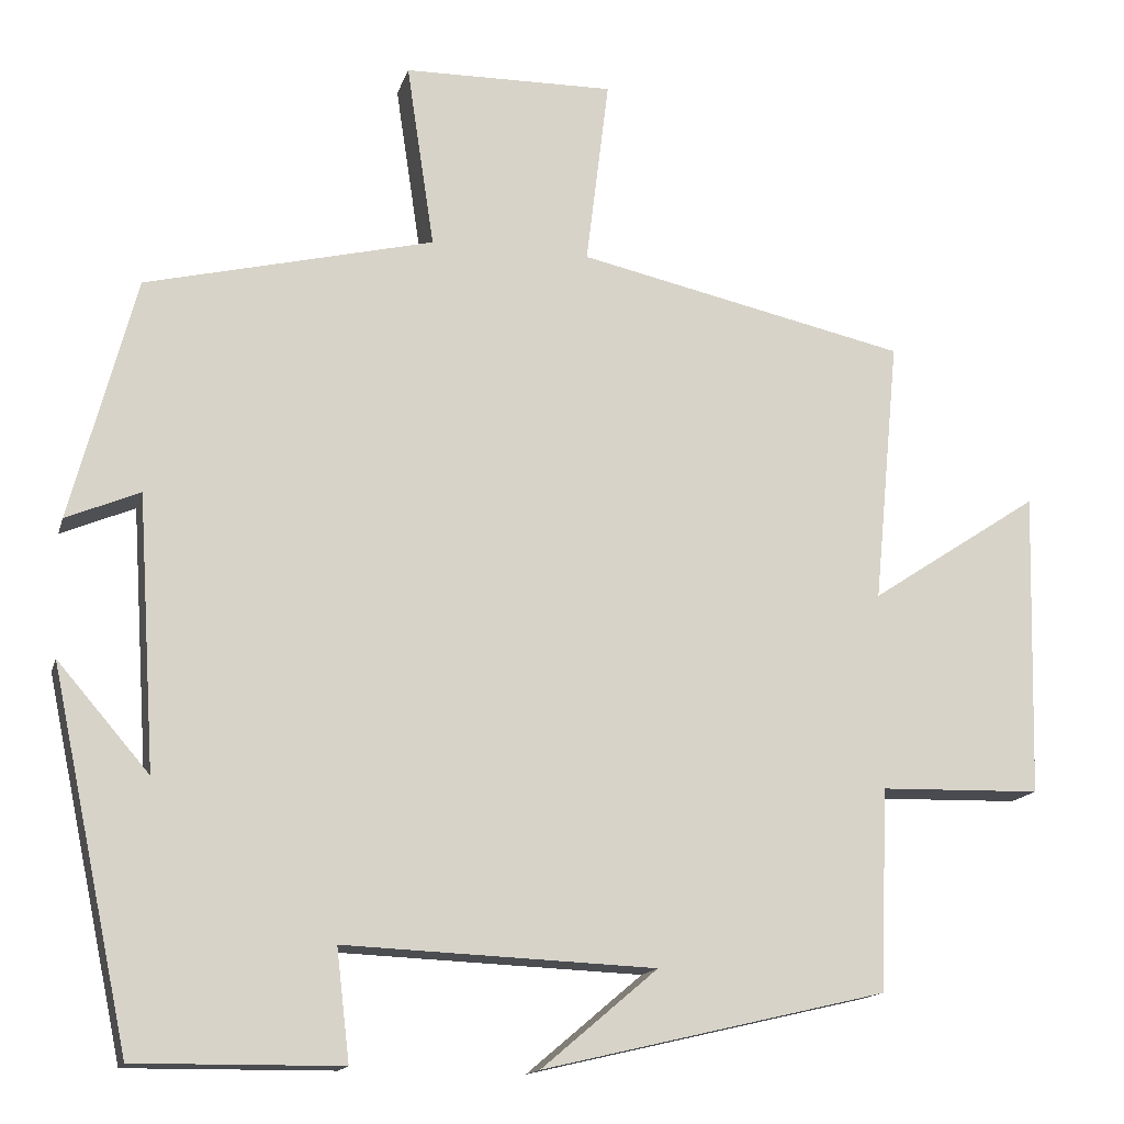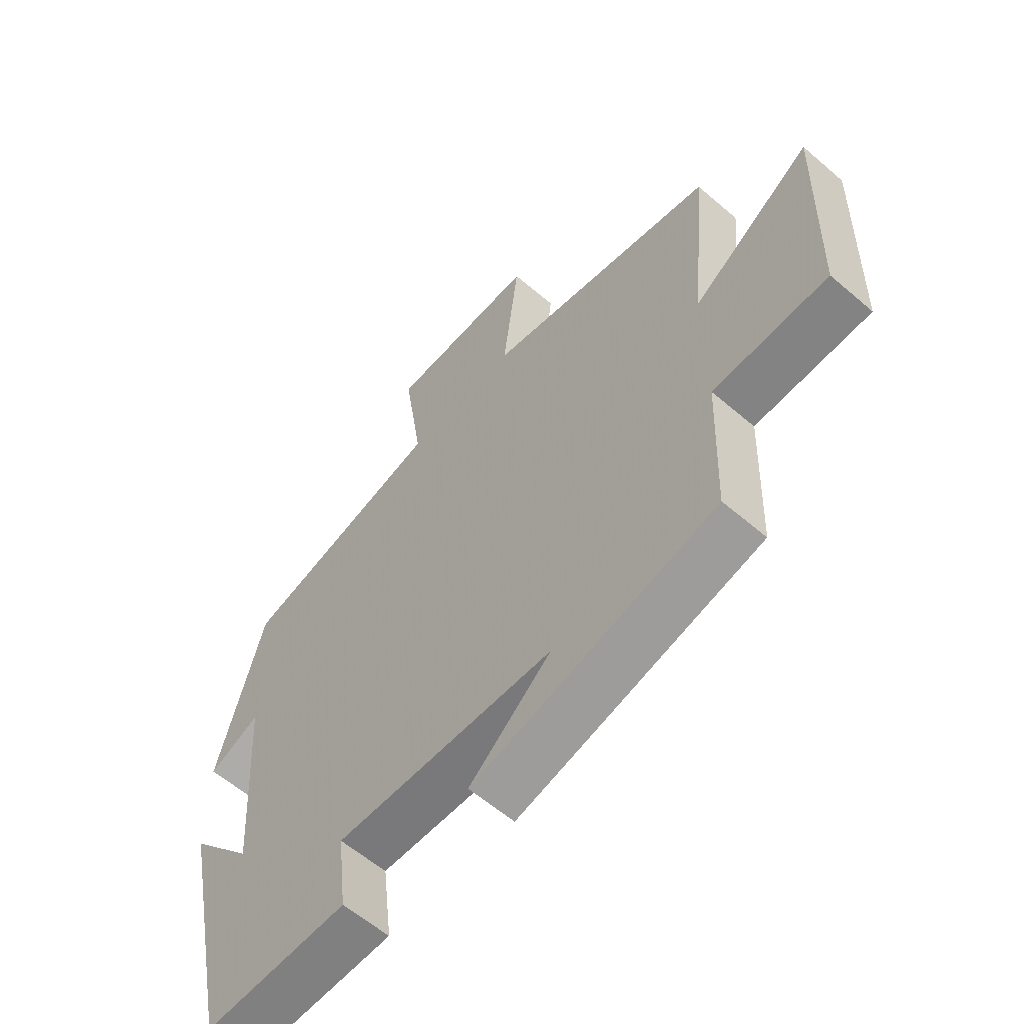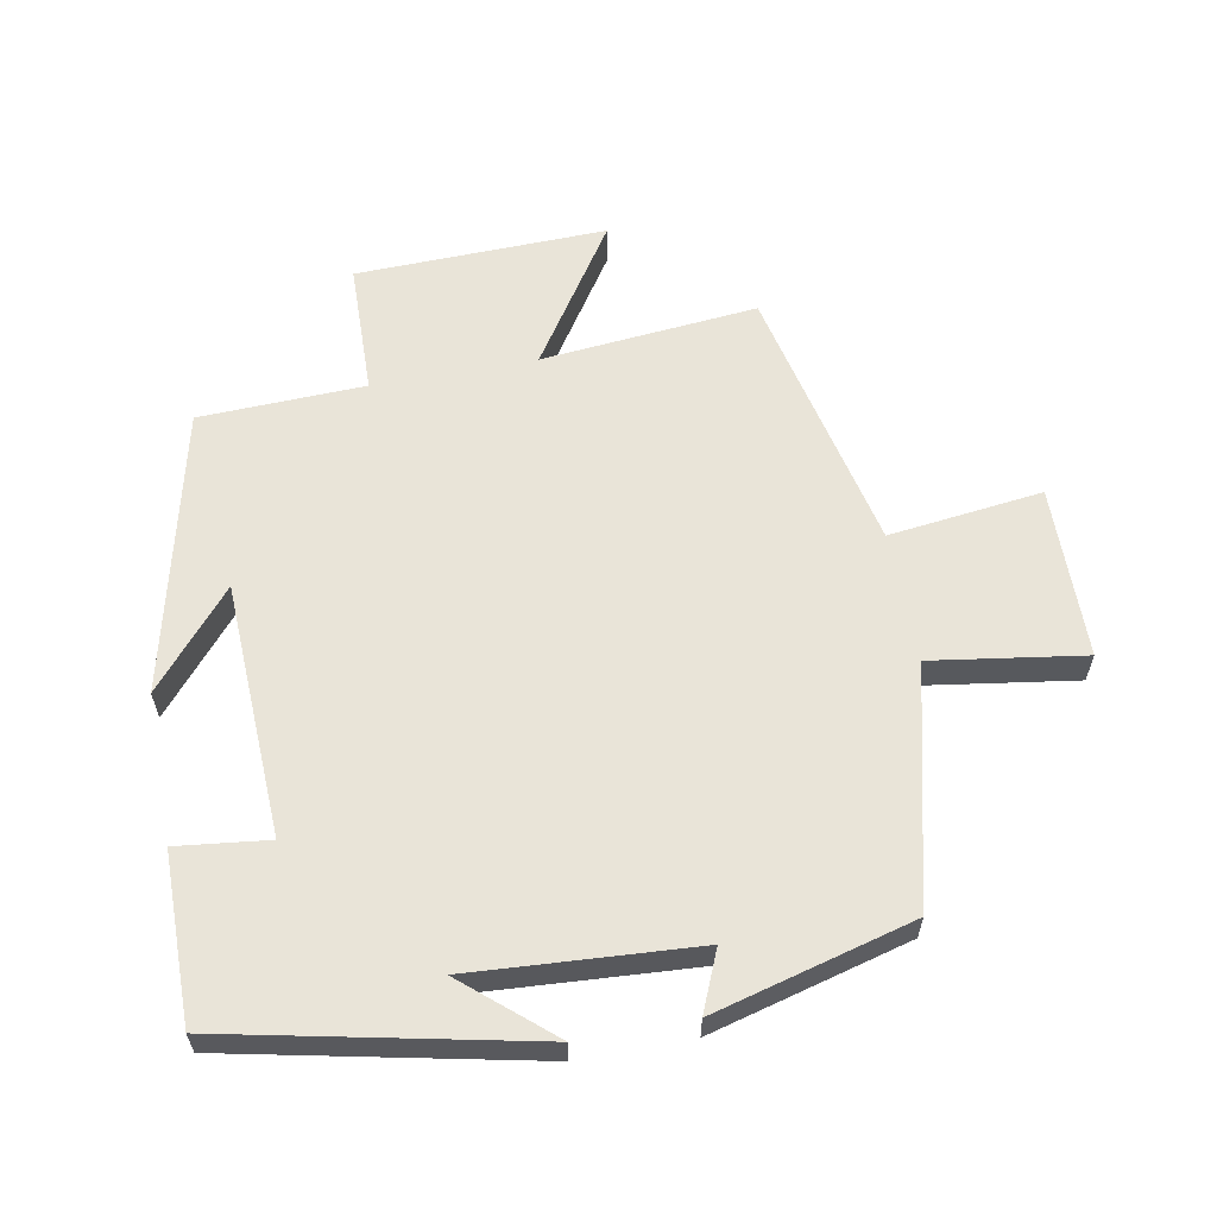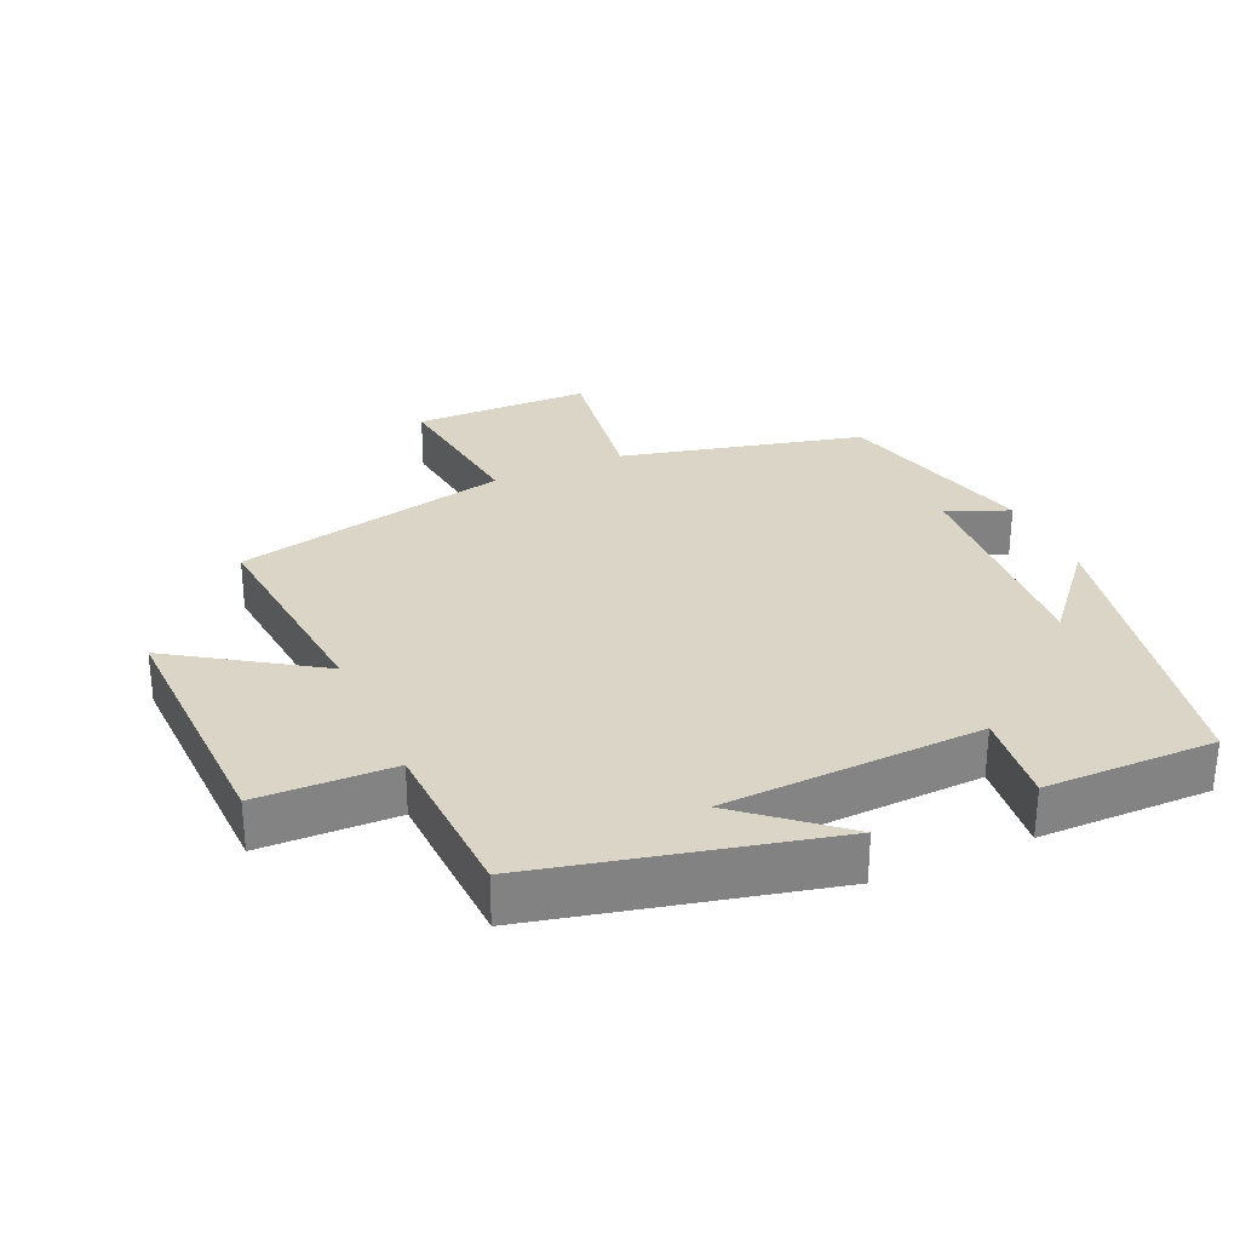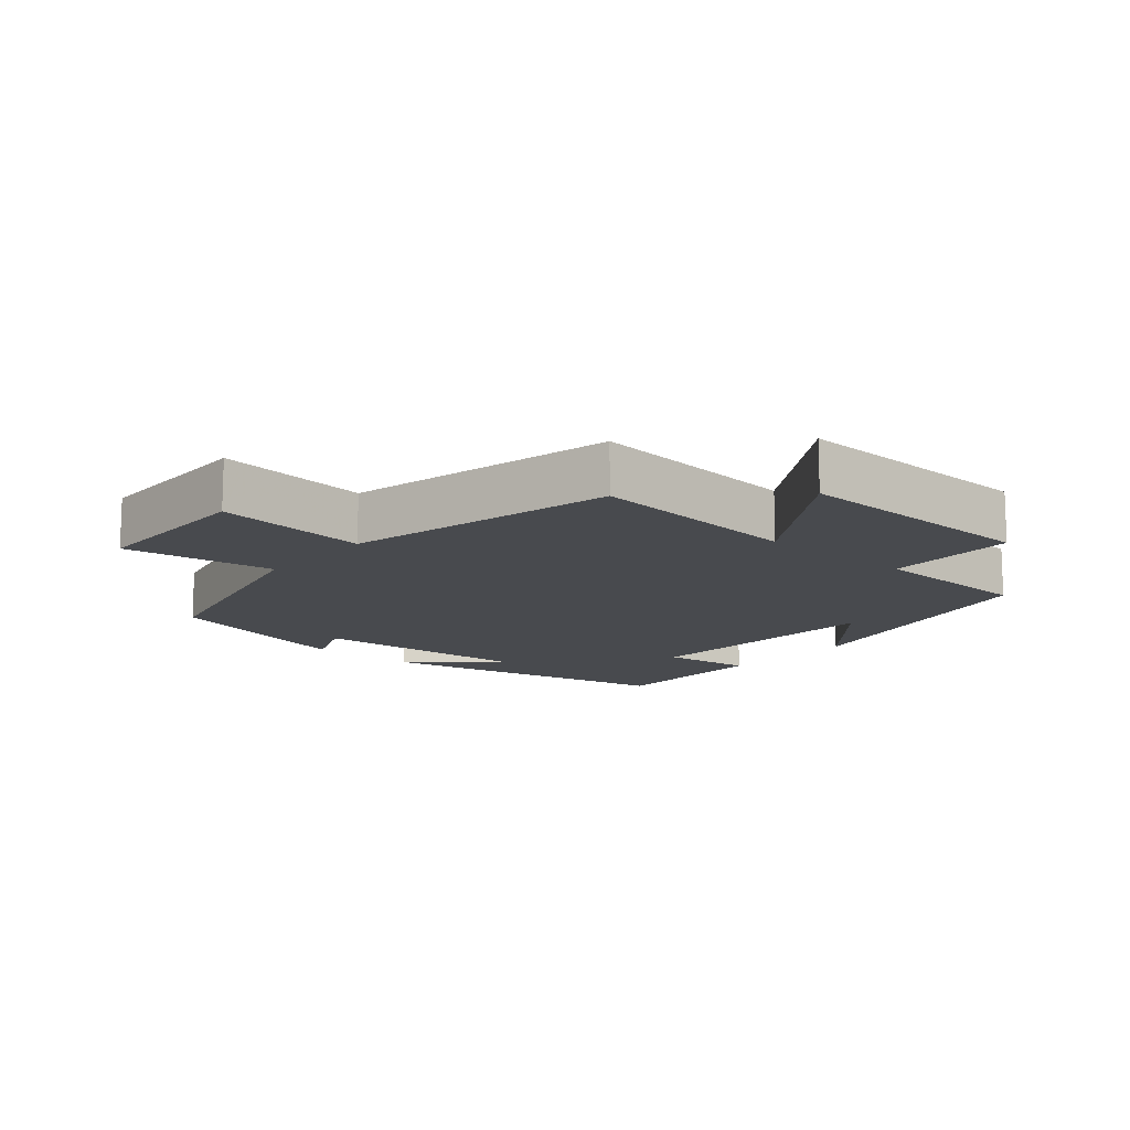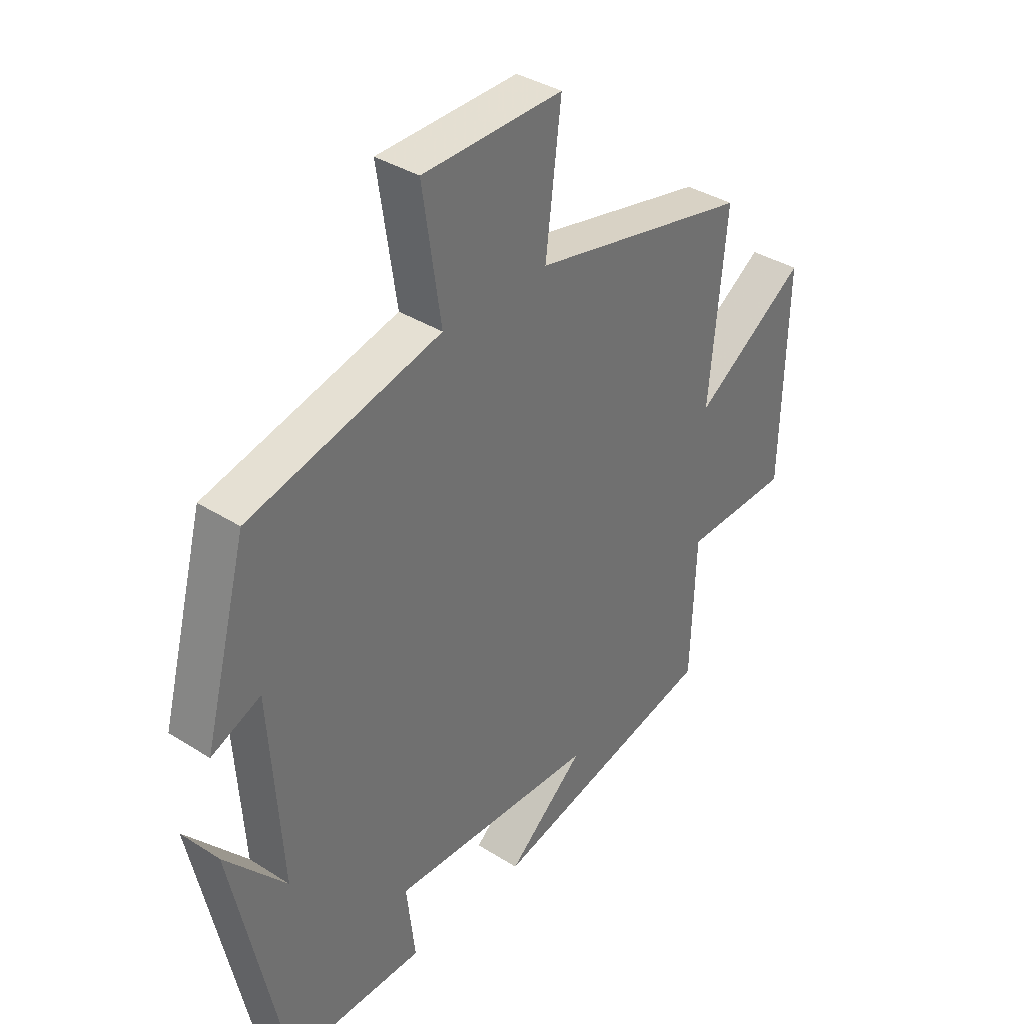
<metadata>
{"format":"obj","ext":"obj","renderer":"f3d","projection":"perspective","resolution":1024,"background":"white","views":[{"elev":-15.0,"azim":-14.4,"up":"+Z"},{"elev":-59.8,"azim":48.6,"up":"+Z"},{"elev":60.3,"azim":-100.6,"up":"+Y"},{"elev":29.6,"azim":155.9,"up":"+Y"},{"elev":-13.3,"azim":49.1,"up":"+Y"},{"elev":36.8,"azim":-50.6,"up":"+Z"}]}
</metadata>
<code>
v 0.531 0.07 0.411
v 0.5 0.07 0.088
v 0.708 0.07 0.225
v 0.698 0.07 -0.149
v 0.5 0.07 -0.154
v 0.491 0.07 -0.401
v 0.069 0.07 -0.5
v 0.211 0.07 -0.38
v -0.169 0.07 -0.364
v -0.153 0.07 -0.5
v -0.404 0.07 -0.502
v -0.5 0.07 -0.049
v -0.388 0.07 -0.179
v -0.41 0.07 0.155
v -0.5 0.07 0.117
v -0.421 0.07 0.414
v -0.069 0.07 0.5
v -0.103 0.07 0.726
v 0.155 0.07 0.73
v 0.127 0.07 0.5
v 0.531 0 0.411
v 0.5 0 0.088
v 0.708 0 0.225
v 0.698 0 -0.149
v 0.5 0 -0.154
v 0.491 0 -0.401
v 0.069 0 -0.5
v 0.211 0 -0.38
v -0.169 0 -0.364
v -0.153 0 -0.5
v -0.404 0 -0.502
v -0.5 0 -0.049
v -0.388 0 -0.179
v -0.41 0 0.155
v -0.5 0 0.117
v -0.421 0 0.414
v -0.069 0 0.5
v -0.103 0 0.726
v 0.155 0 0.73
v 0.127 0 0.5
f 17 18 19 20
f 16 17 20
f 15 16 20
f 14 15 20
f 20 1 2
f 14 20 2
f 13 14 2
f 10 11 12 13
f 9 10 13
f 8 9 13 2
f 5 6 7 8
f 5 8 2 3
f 3 4 5
f 40 39 38 37
f 40 37 36
f 40 36 35
f 40 35 34
f 22 21 40
f 22 40 34
f 22 34 33
f 33 32 31 30
f 33 30 29
f 22 33 29 28
f 28 27 26 25
f 23 22 28 25
f 25 24 23
f 1 21 22 2
f 2 22 23 3
f 3 23 24 4
f 4 24 25 5
f 5 25 26 6
f 6 26 27 7
f 7 27 28 8
f 8 28 29 9
f 9 29 30 10
f 10 30 31 11
f 11 31 32 12
f 12 32 33 13
f 13 33 34 14
f 14 34 35 15
f 15 35 36 16
f 16 36 37 17
f 17 37 38 18
f 18 38 39 19
f 19 39 40 20
f 20 40 21 1

</code>
